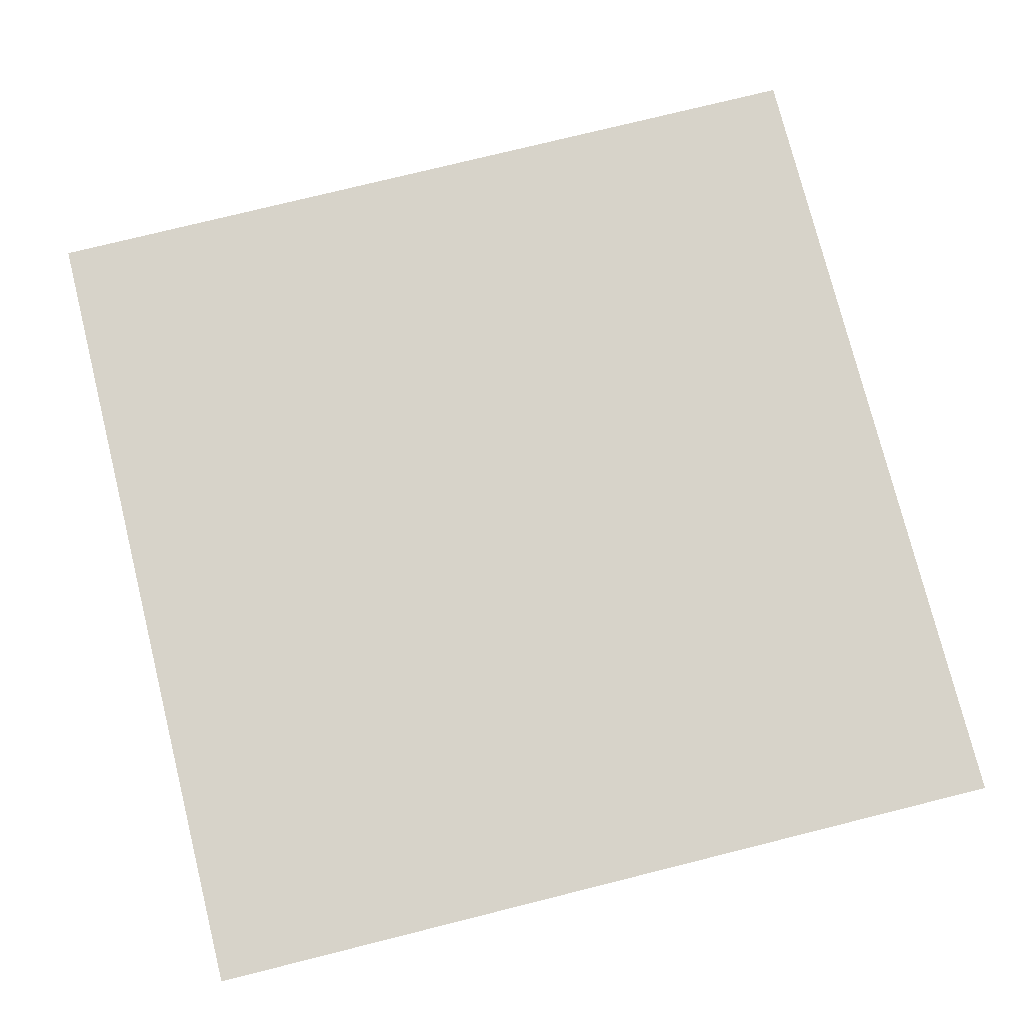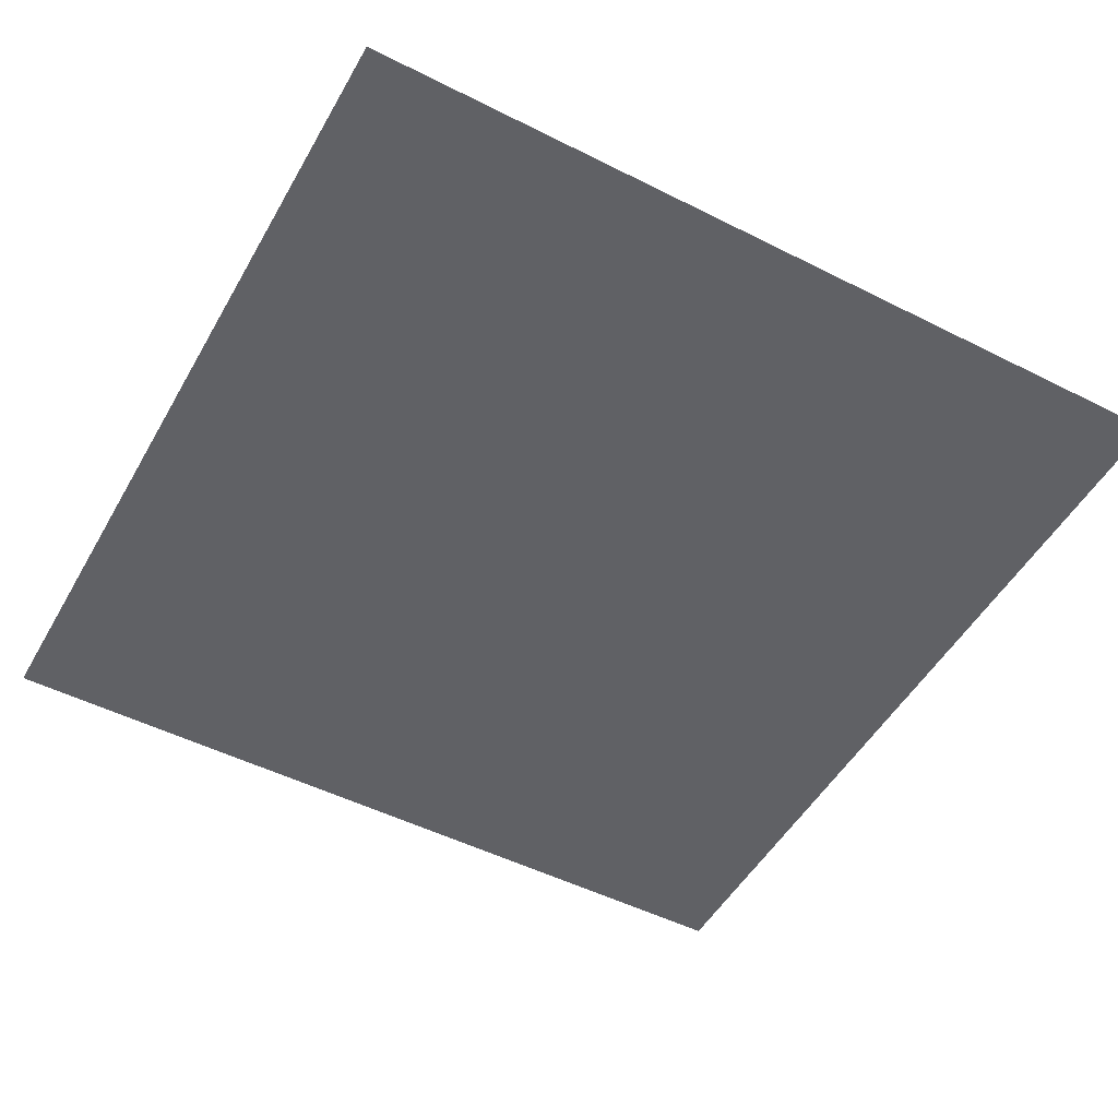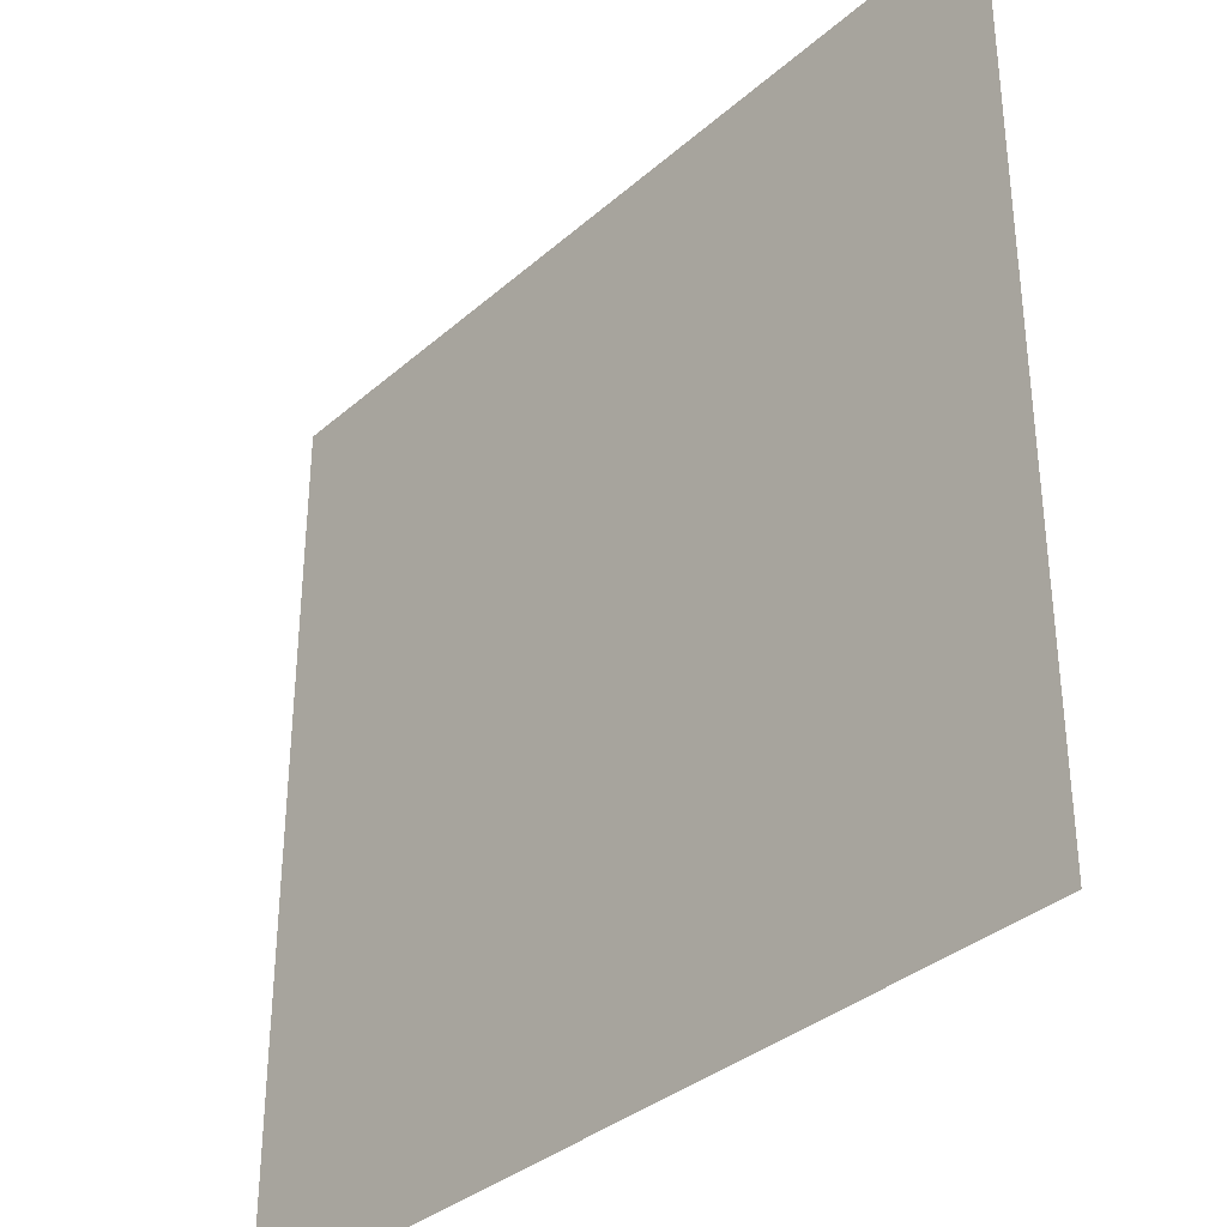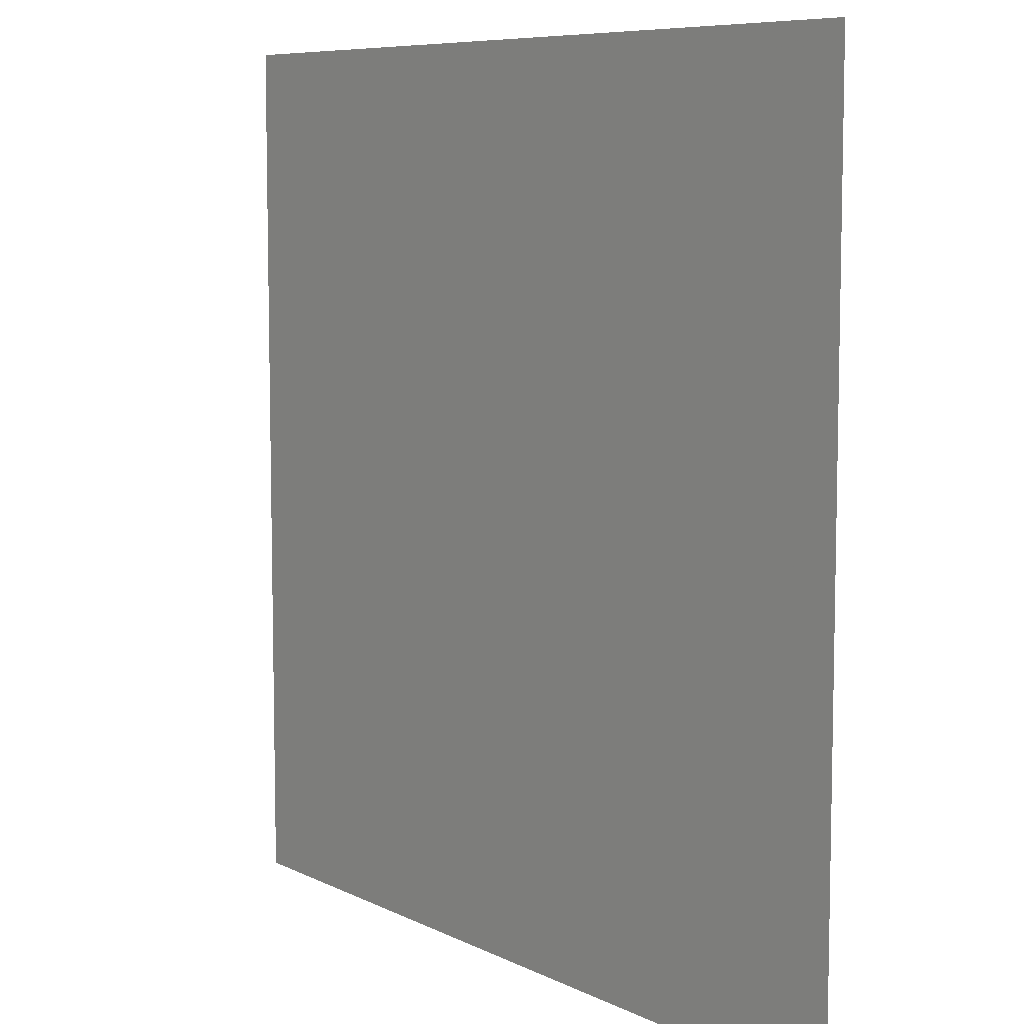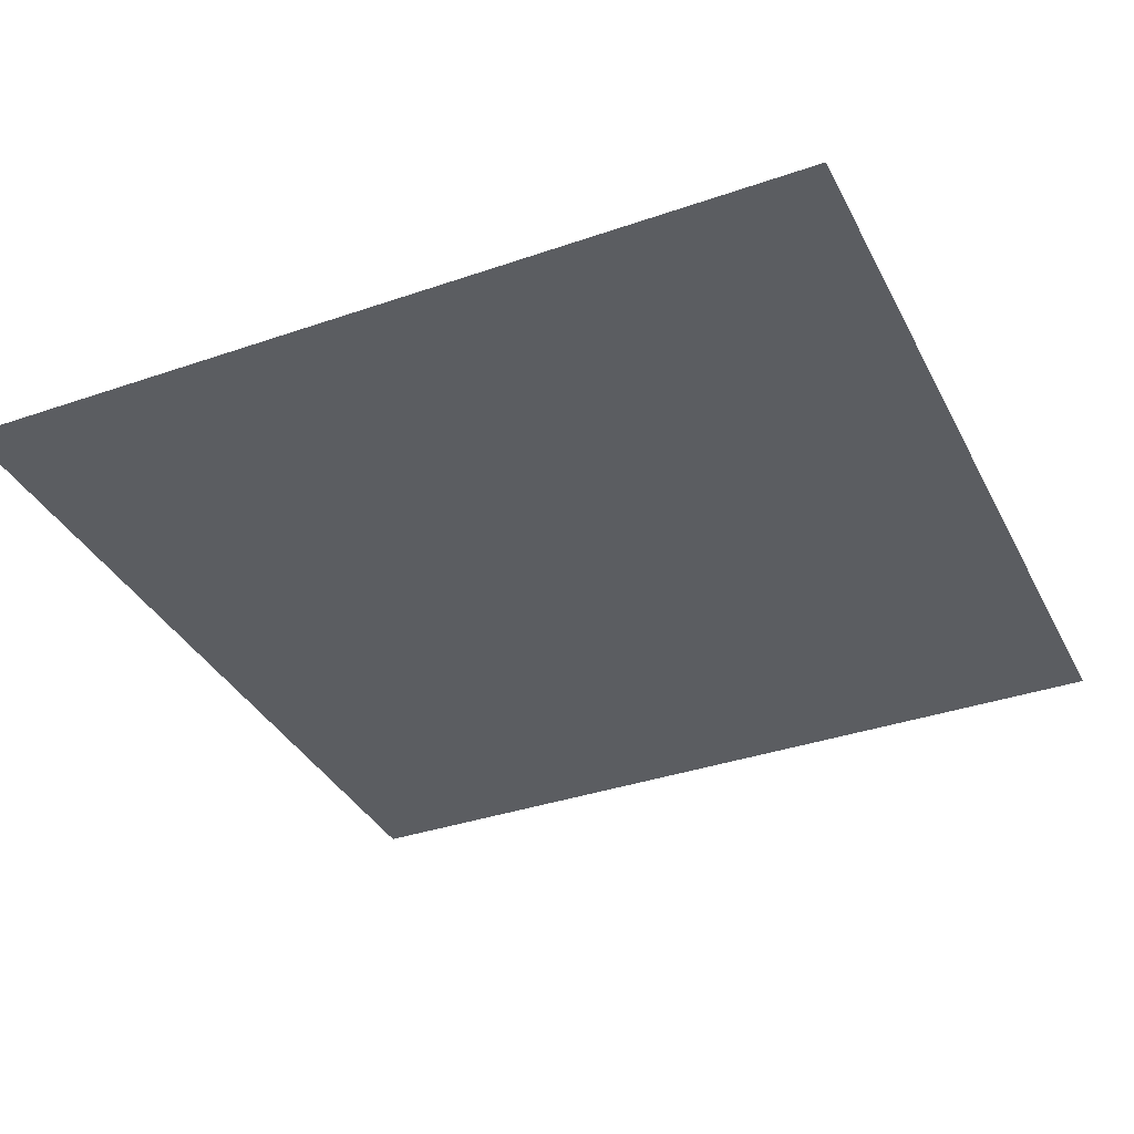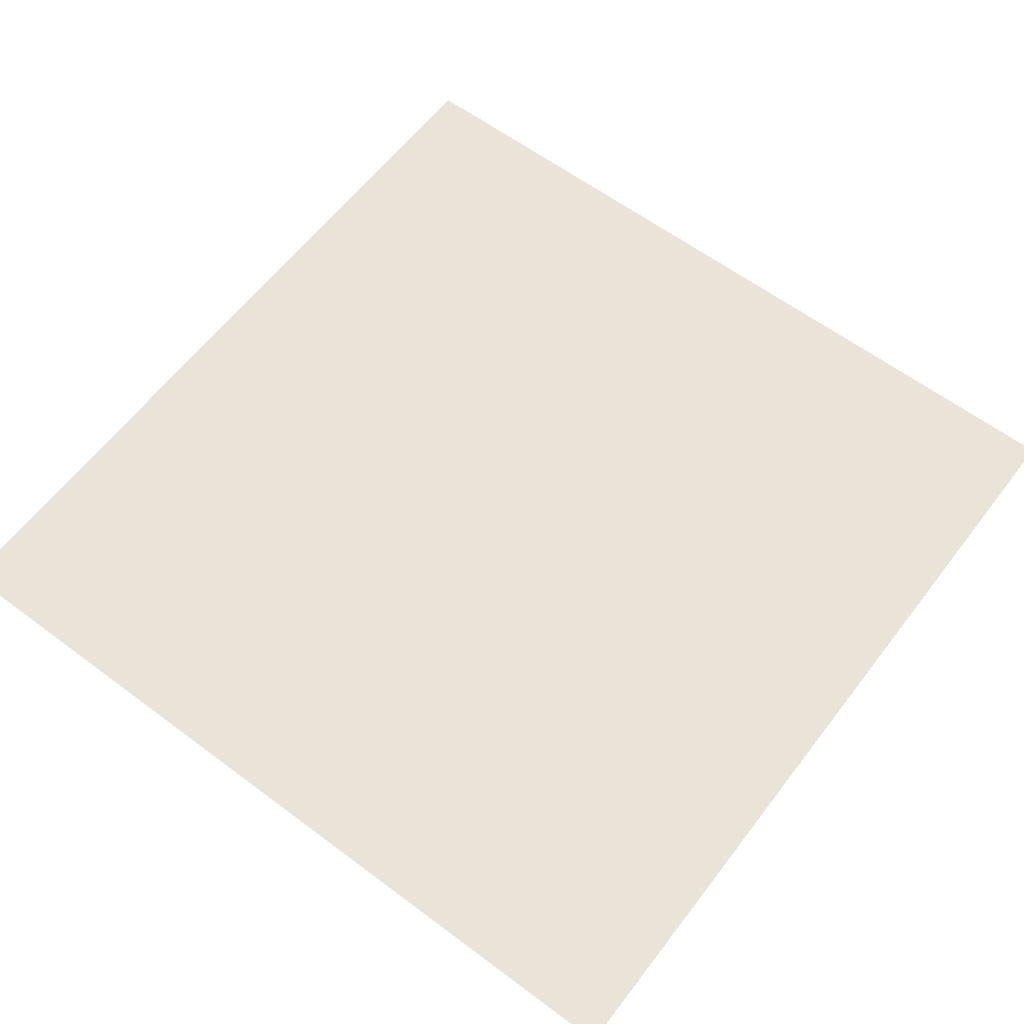
<metadata>
{"format":"obj","ext":"obj","renderer":"f3d","projection":"perspective","resolution":1024,"background":"white","views":[{"elev":76.1,"azim":76.0,"up":"+Z"},{"elev":-50.3,"azim":-28.9,"up":"+Z"},{"elev":-35.0,"azim":49.0,"up":"+Y"},{"elev":7.8,"azim":53.6,"up":"+Y"},{"elev":-36.0,"azim":114.4,"up":"+Z"},{"elev":61.0,"azim":127.3,"up":"+Z"}]}
</metadata>
<code>
v 1 -1 -1
v 1 1 -1
v -1 -1 -1
v -1 1 -1
f 2 3 1
f 2 4 3

</code>
